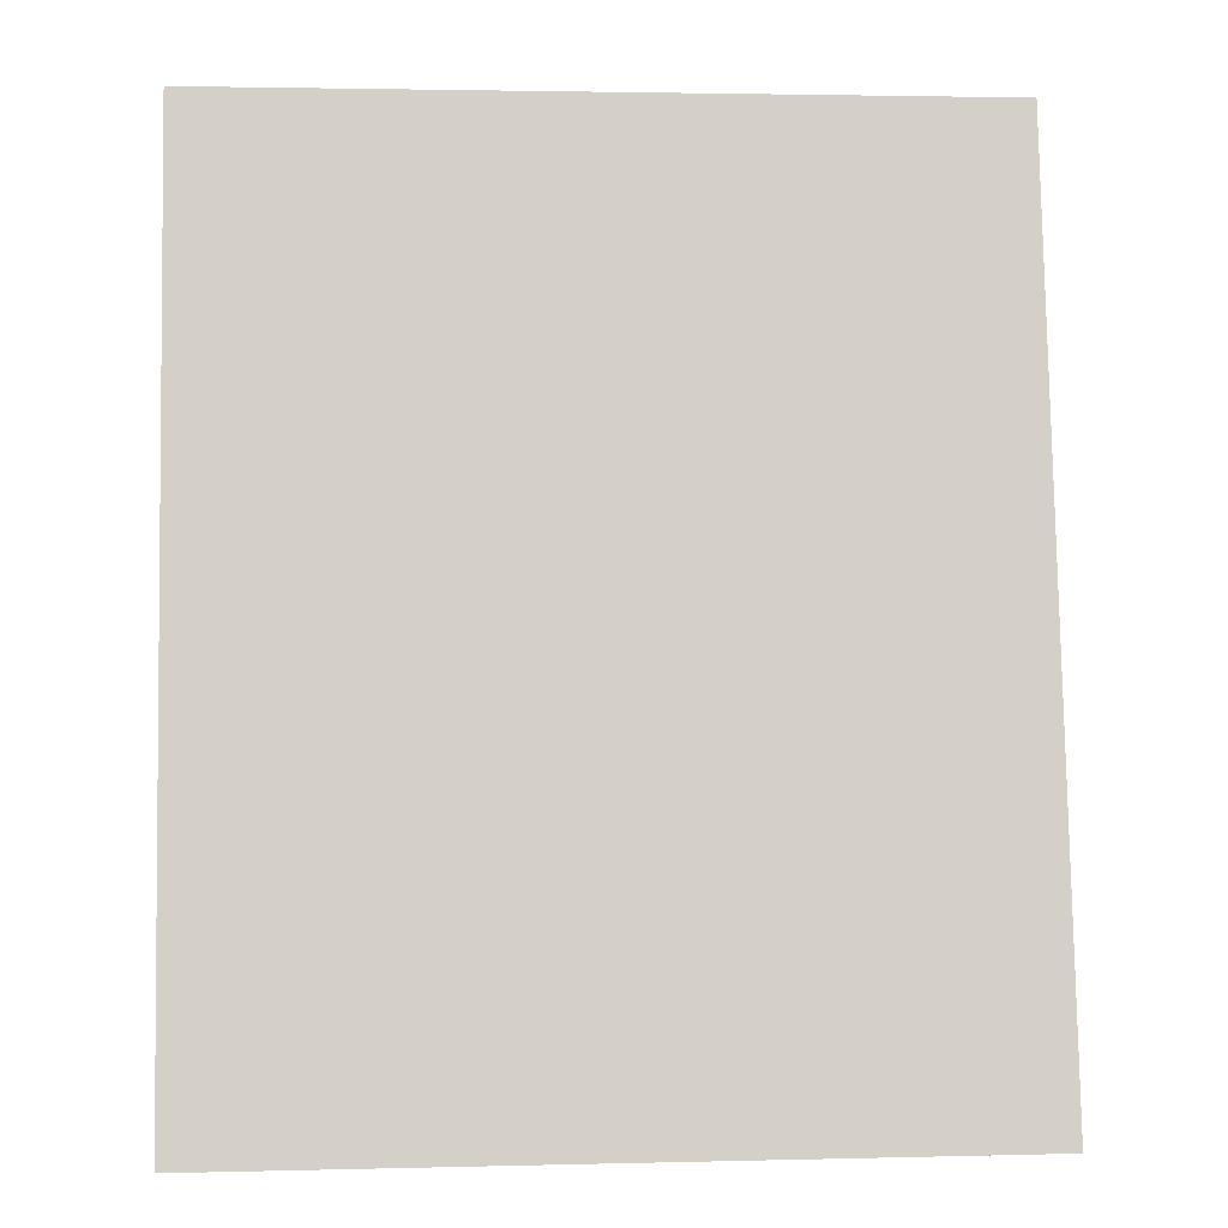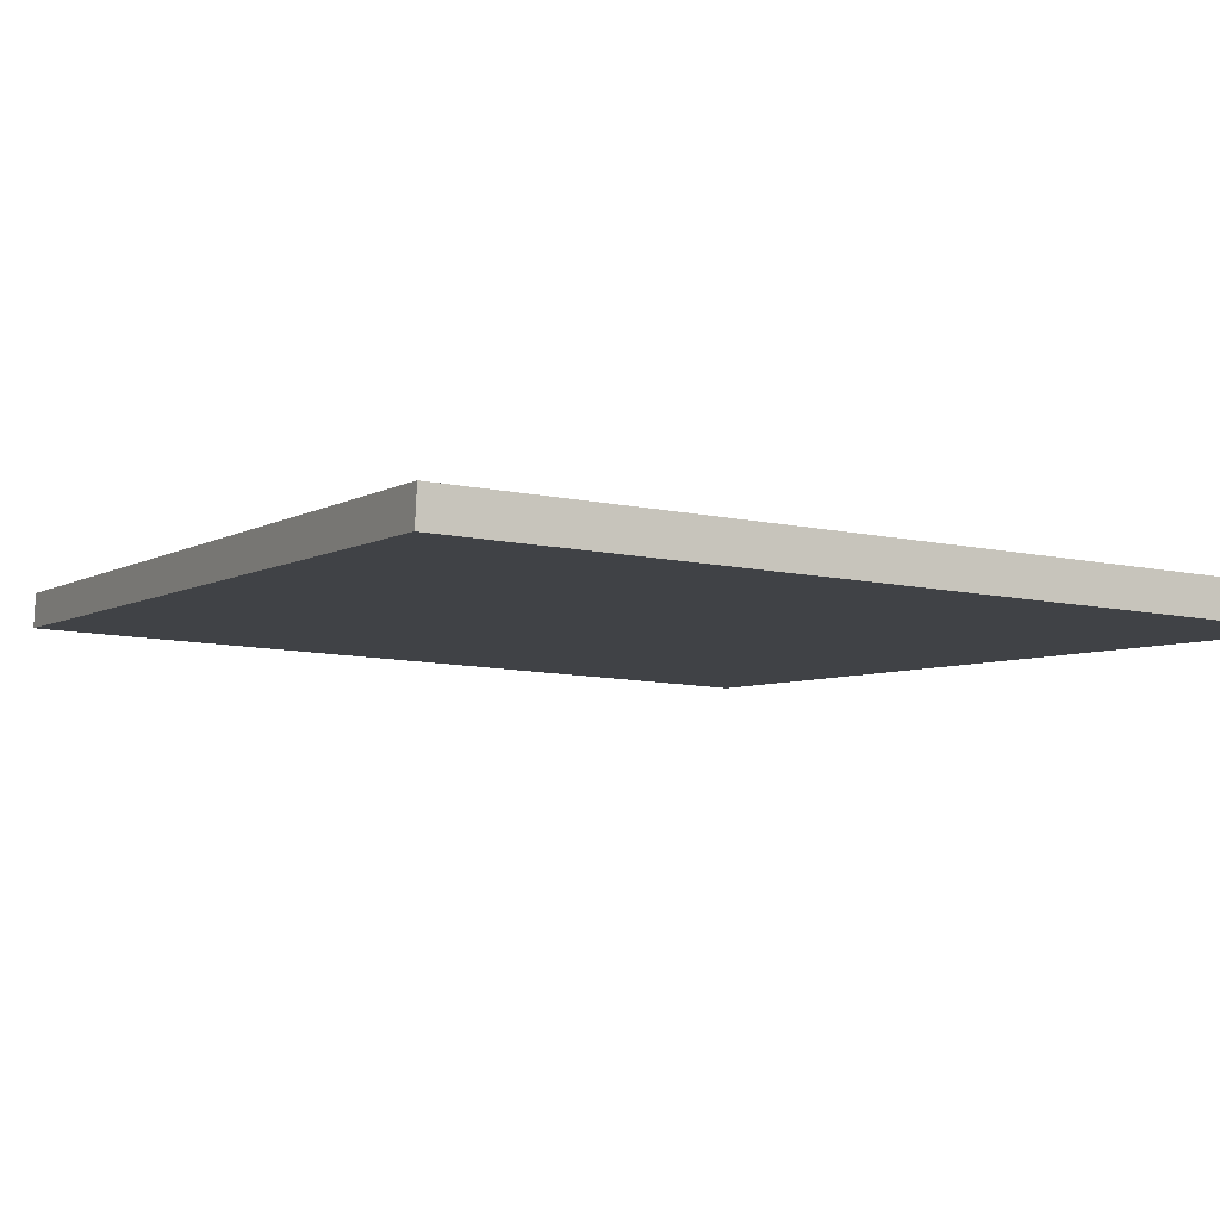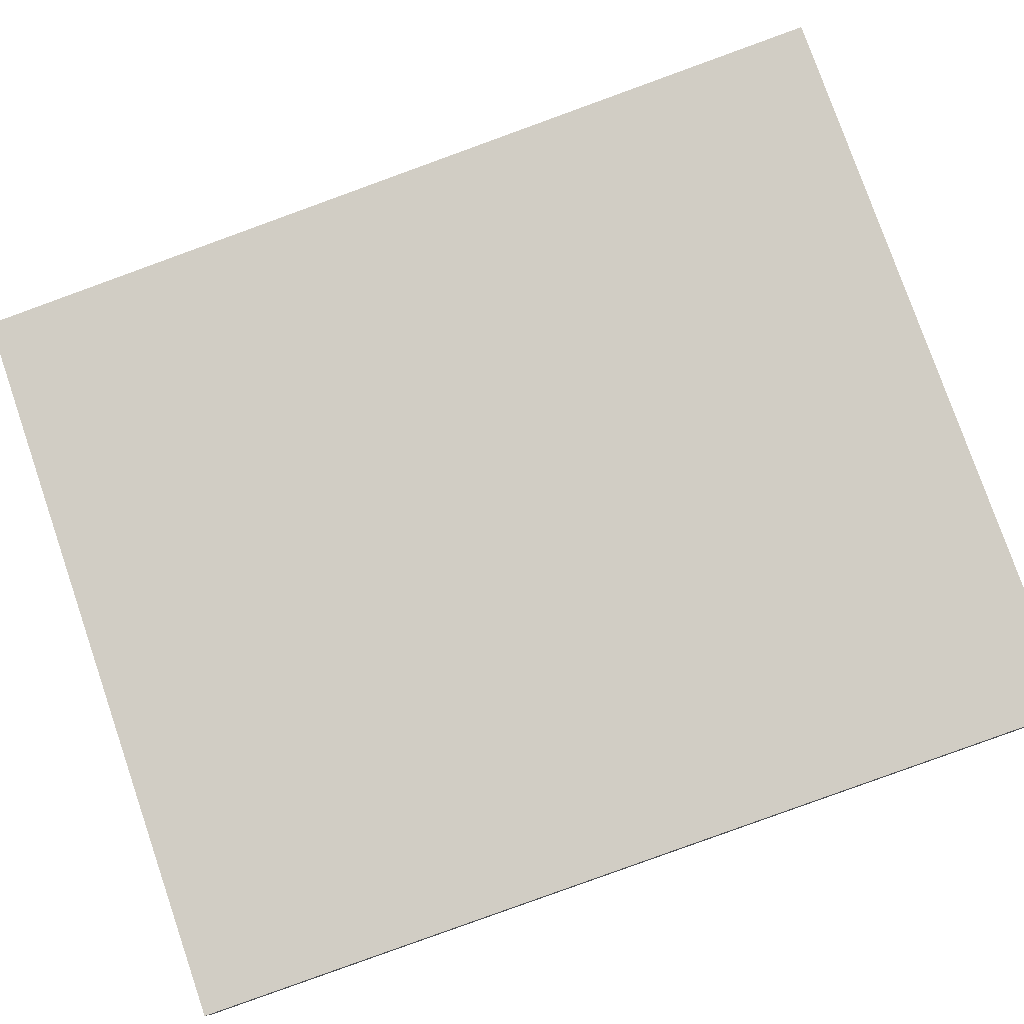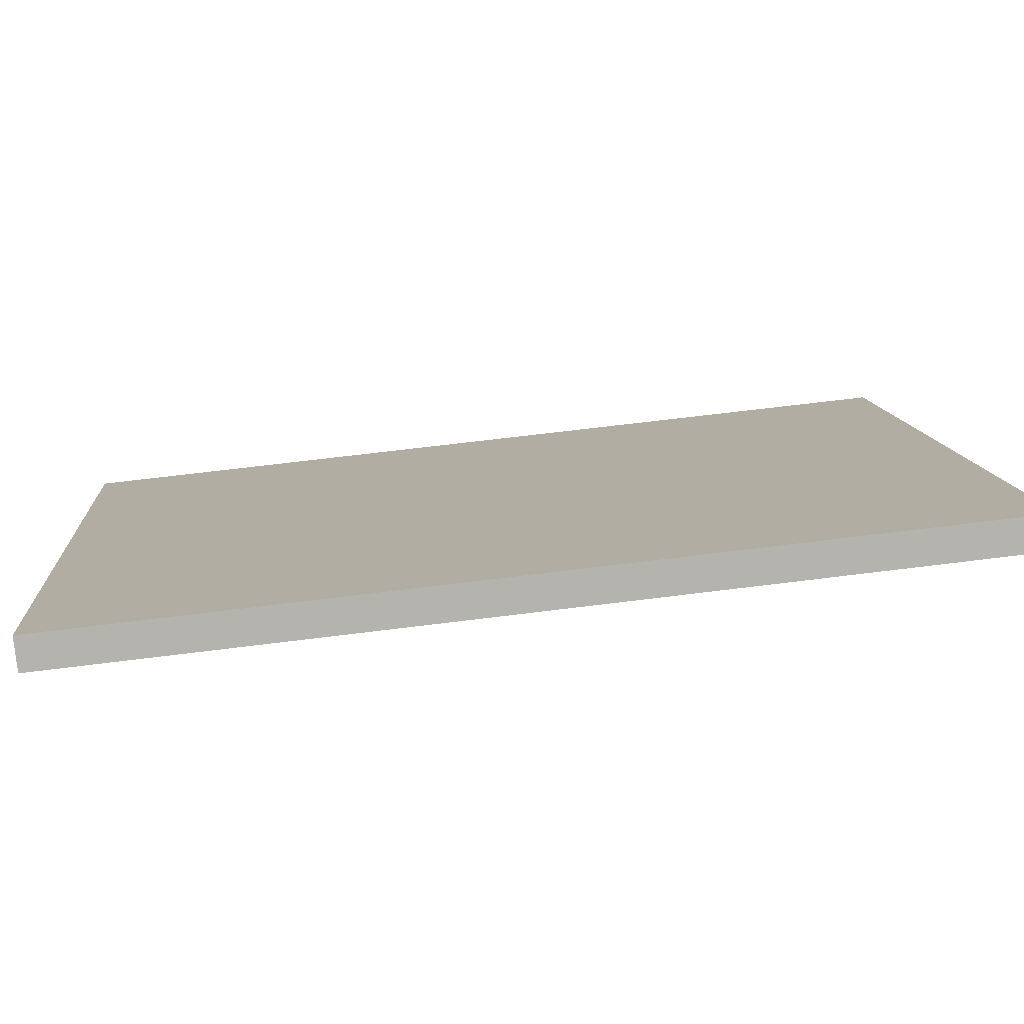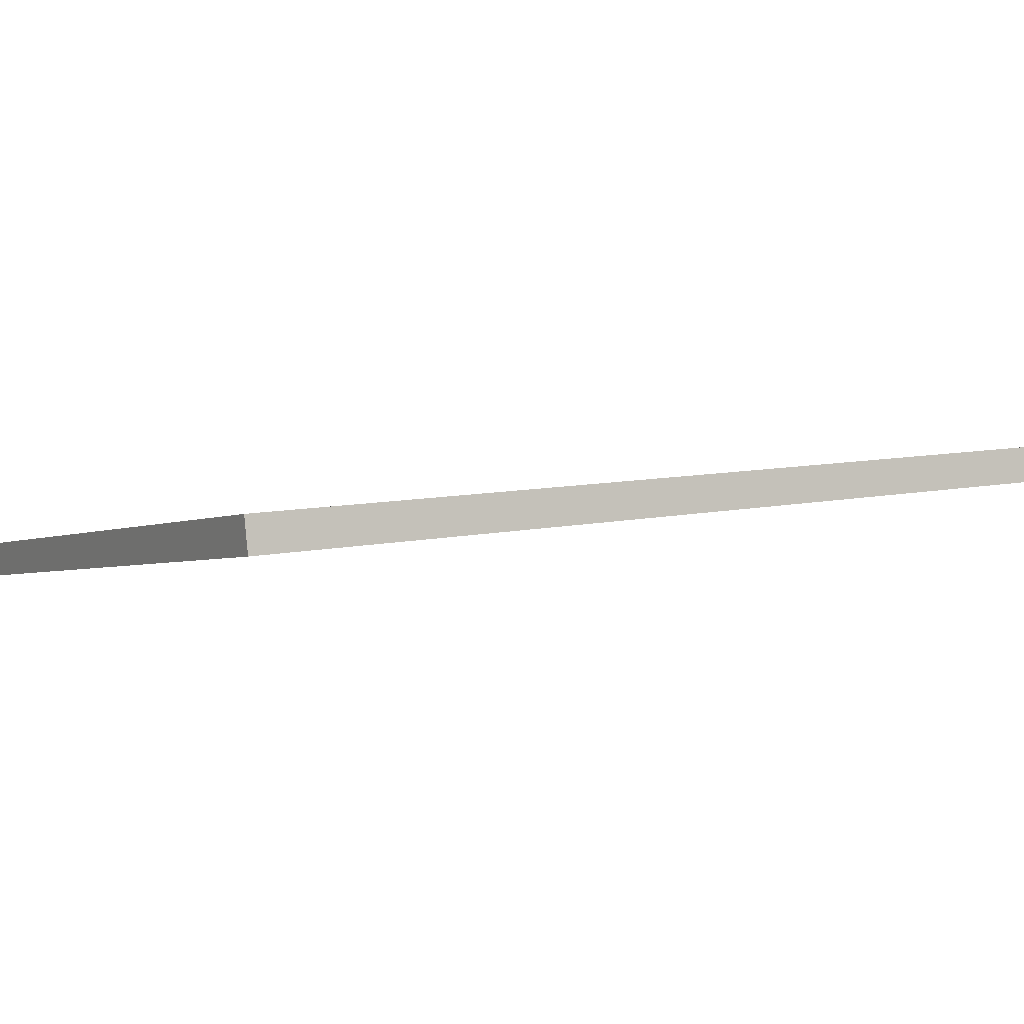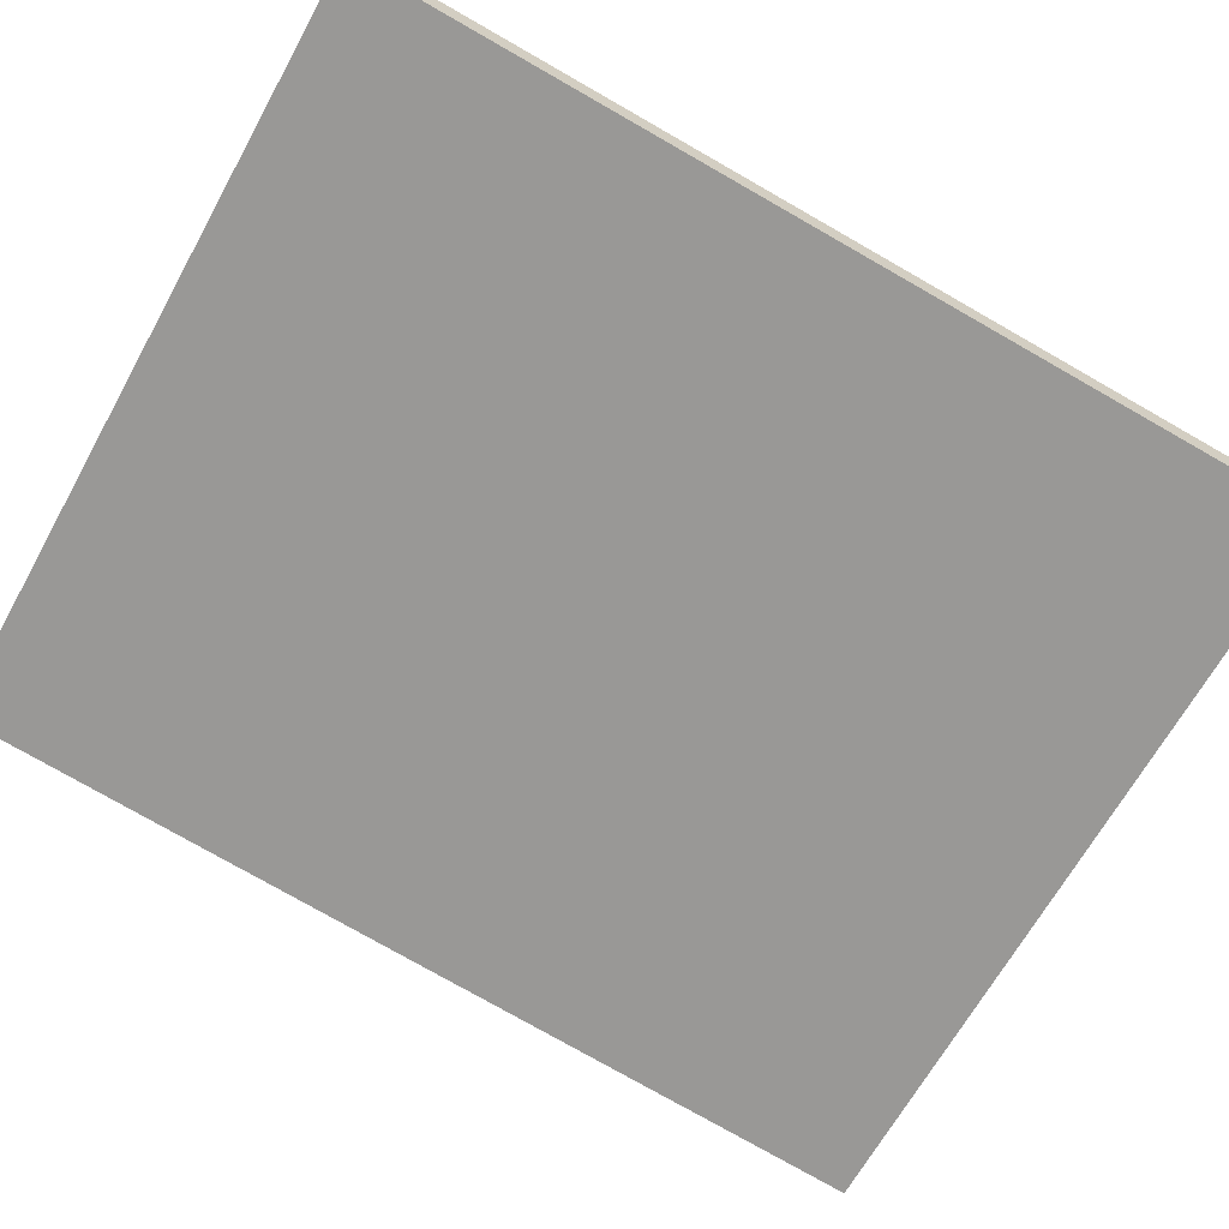
<metadata>
{"format":"obj","ext":"obj","renderer":"f3d","projection":"perspective","resolution":1024,"background":"white","views":[{"elev":-3.3,"azim":-5.3,"up":"+Z"},{"elev":-11.5,"azim":151.9,"up":"+Y"},{"elev":78.4,"azim":-109.5,"up":"+Y"},{"elev":10.8,"azim":-94.7,"up":"+Y"},{"elev":-2.8,"azim":-119.9,"up":"+Y"},{"elev":-66.8,"azim":60.5,"up":"+Y"}]}
</metadata>
<code>
g emperors2_palace_emperor_portret_1
v -0.2799 -0.04089 -0.2642
v -0.2845 0.01698 0.2958
v 0.2782 0.01469 0.3007
v 0.2828 -0.04318 -0.2593
v 0.2777 0.02006 0.3526
v -0.285 0.02234 0.3477
v -0.2792 -0.04863 -0.3391
v -0.2799 -0.04089 -0.2642
v 0.2828 -0.04318 -0.2593
v 0.2834 -0.05092 -0.3342
v 0.2777 0.02006 0.3526
v -0.285 0.02234 0.3477
v -0.3404 0.02812 0.401
v 0.3336 0.02538 0.4069
v 0.2782 0.01469 0.3007
v -0.2845 0.01698 0.2958
v 0.2828 -0.04318 -0.2593
v 0.3403 -0.05778 -0.3979
v 0.2834 -0.05092 -0.3342
v -0.3338 -0.05504 -0.4038
v -0.2792 -0.04863 -0.3391
v -0.2799 -0.04089 -0.2642
v -0.3338 -0.05504 -0.4038
v -0.2792 -0.04863 -0.3391
v 0.3336 0.02538 0.4069
v 0.3338 0.05504 0.4038
v 0.3404 -0.02813 -0.401
v 0.3403 -0.05778 -0.3979
v 0.3403 -0.05778 -0.3979
v 0.3404 -0.02813 -0.401
v -0.3336 -0.02539 -0.4069
v -0.3338 -0.05504 -0.4038
v -0.3338 -0.05504 -0.4038
v -0.3336 -0.02539 -0.4069
v -0.3403 0.05778 0.3979
v -0.3404 0.02812 0.401
v -0.3404 0.02812 0.401
v -0.3403 0.05778 0.3979
v 0.3338 0.05504 0.4038
v 0.3336 0.02538 0.4069
v -0.3336 -0.02539 -0.4069
v 0.3404 -0.02813 -0.401
v 0.3338 0.05504 0.4038
v -0.3403 0.05778 0.3979
g emperors2_palace_emperor_portret_1_0
f 3 2 1
f 4 3 1
f 2 3 5
f 6 2 5
f 9 8 7
f 10 9 7
f 13 12 11
f 14 13 11
f 15 14 11
f 16 12 13
f 14 15 17
f 18 14 17
f 19 18 17
f 20 18 19
f 21 20 19
f 22 16 13
f 23 22 13
f 24 22 23
f 27 26 25
f 28 27 25
f 31 30 29
f 32 31 29
f 35 34 33
f 36 35 33
f 39 38 37
f 40 39 37
f 43 42 41
f 44 43 41

</code>
